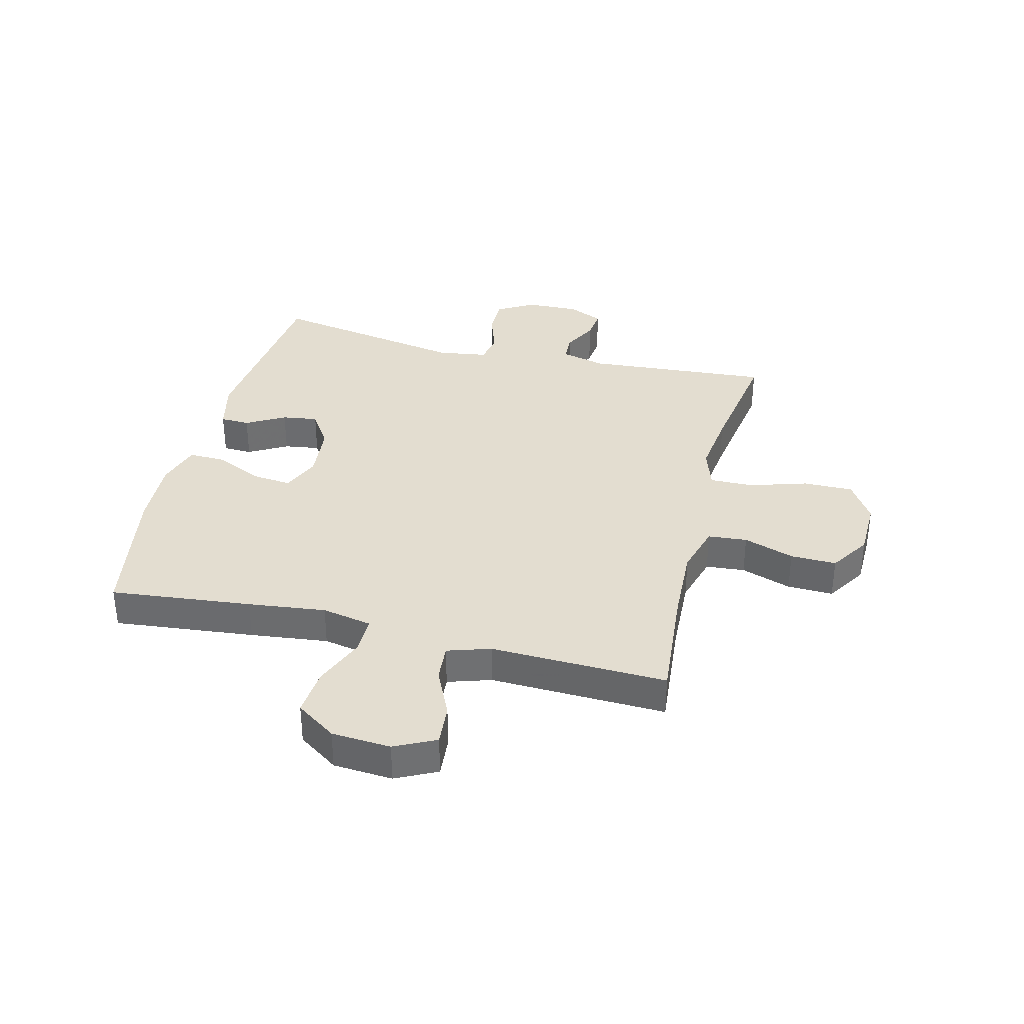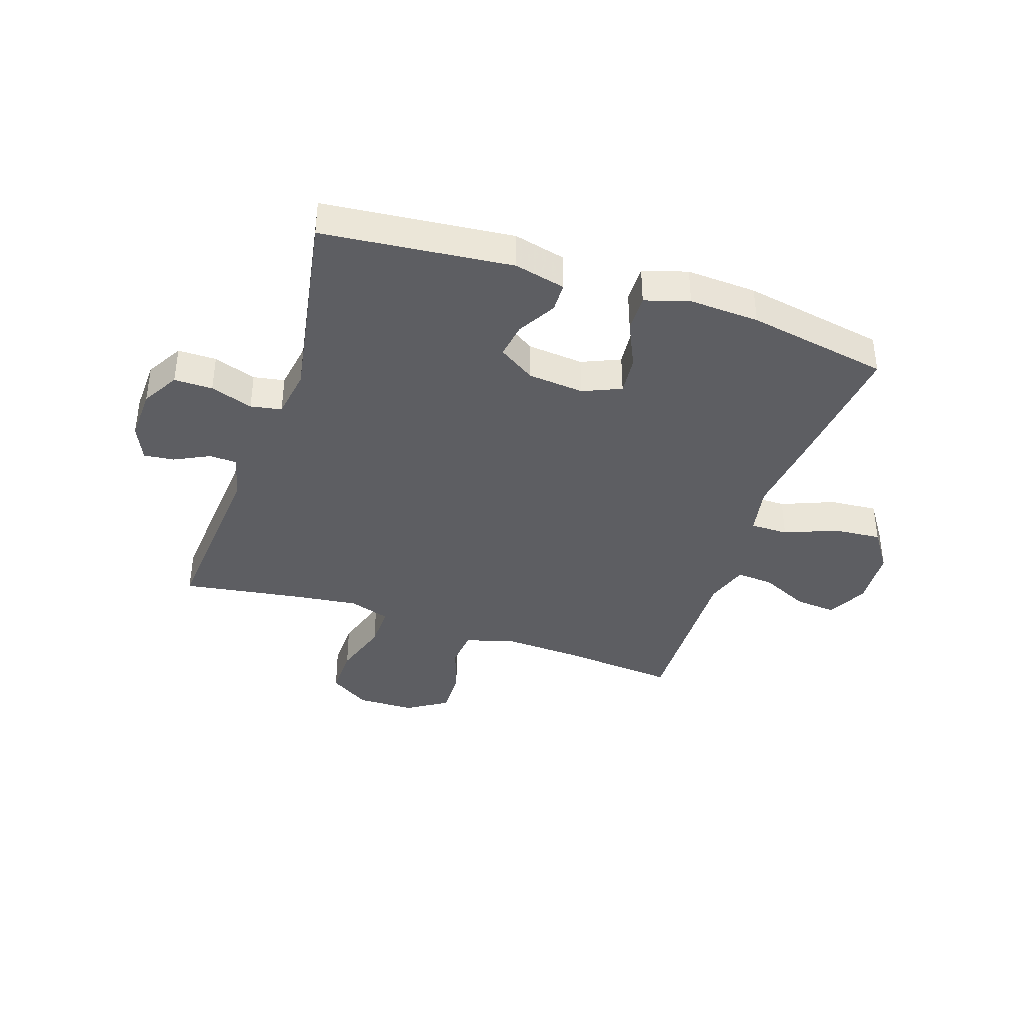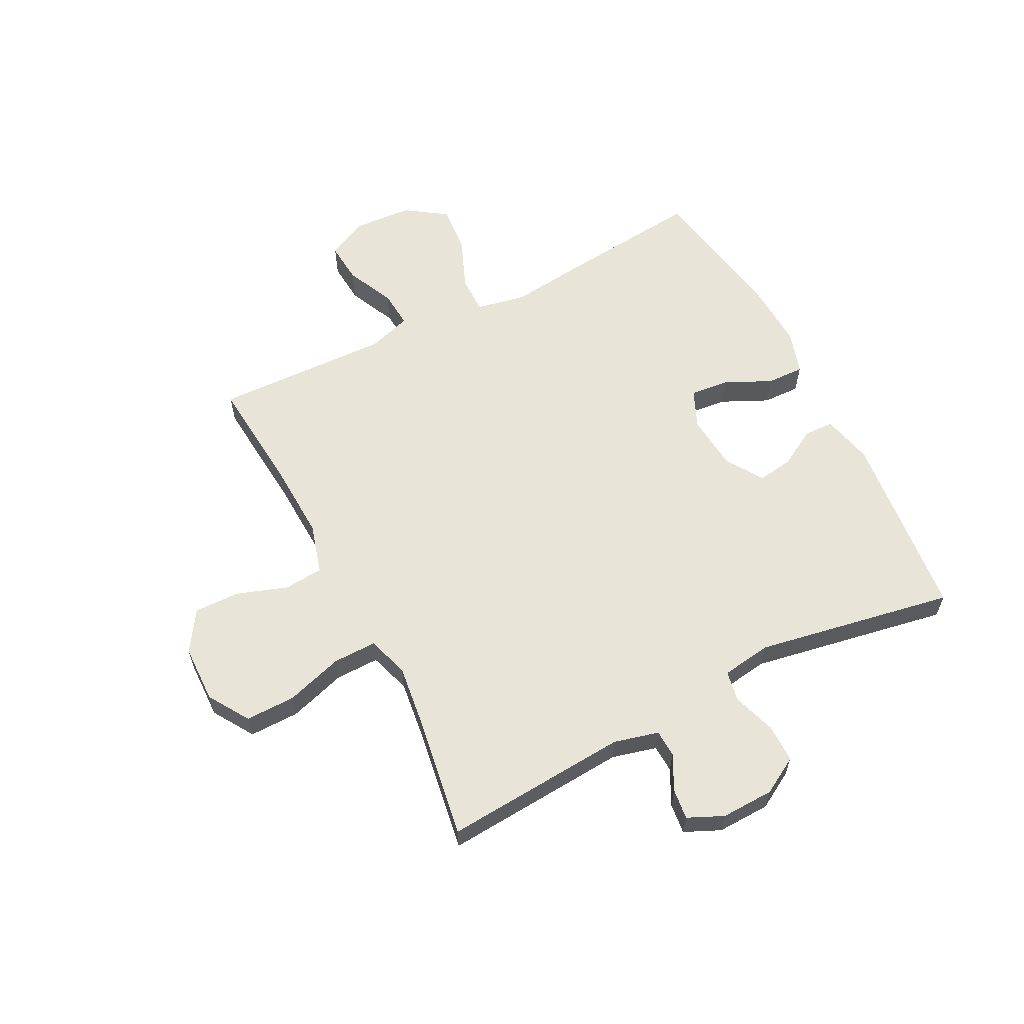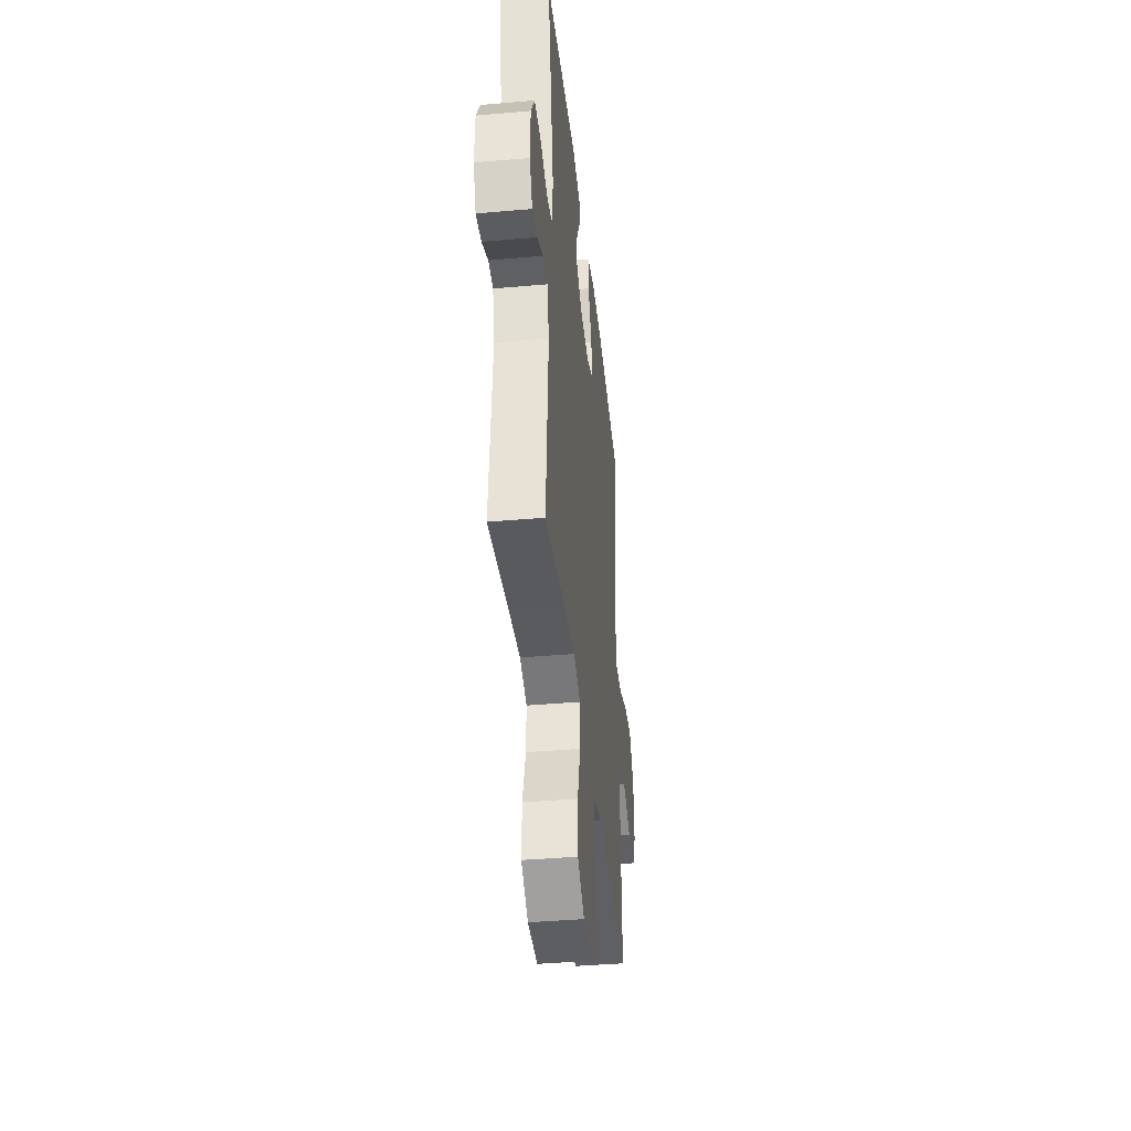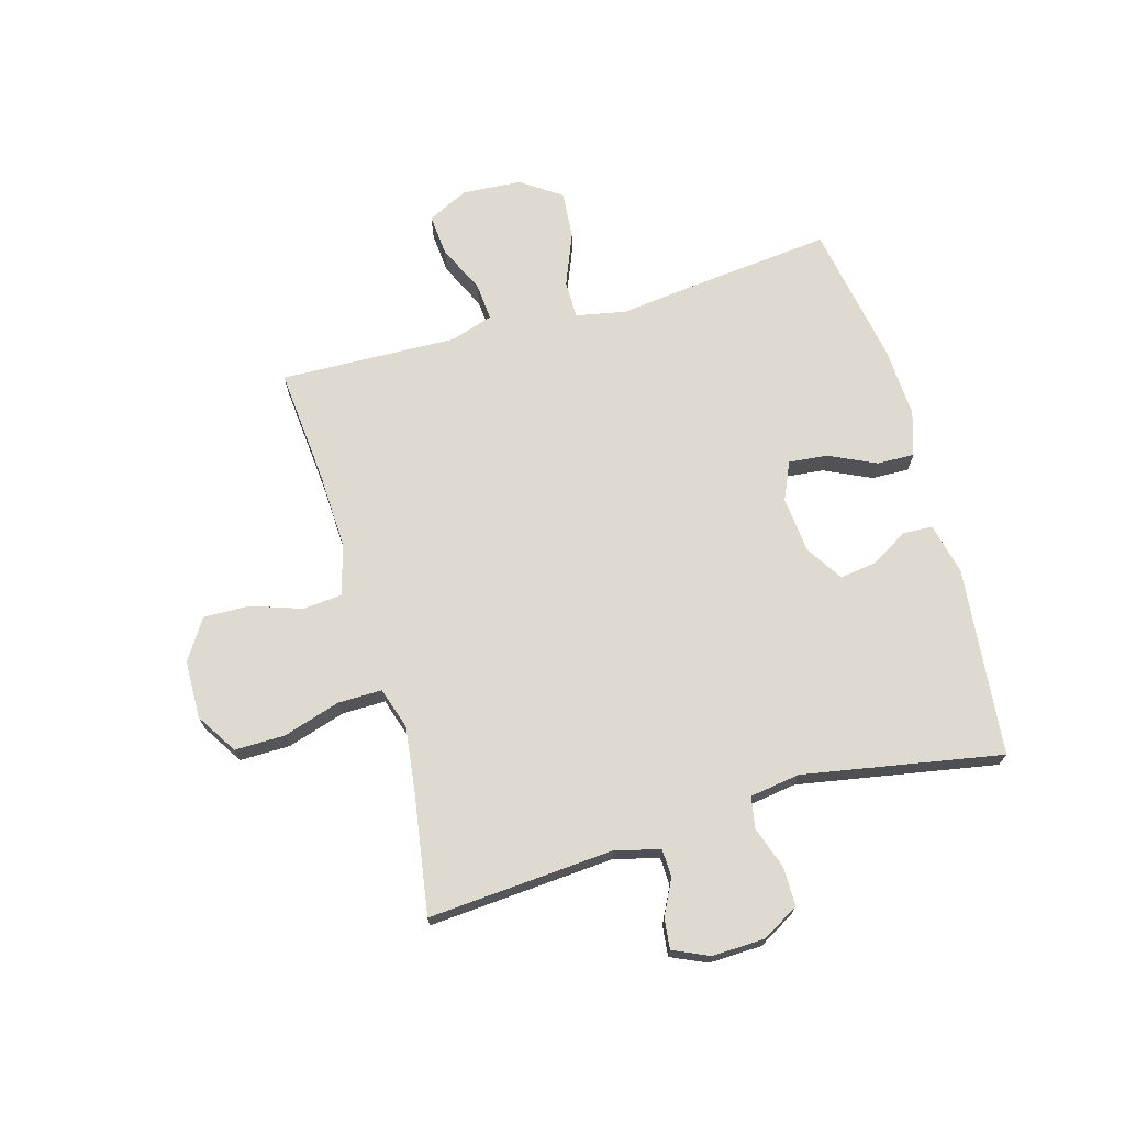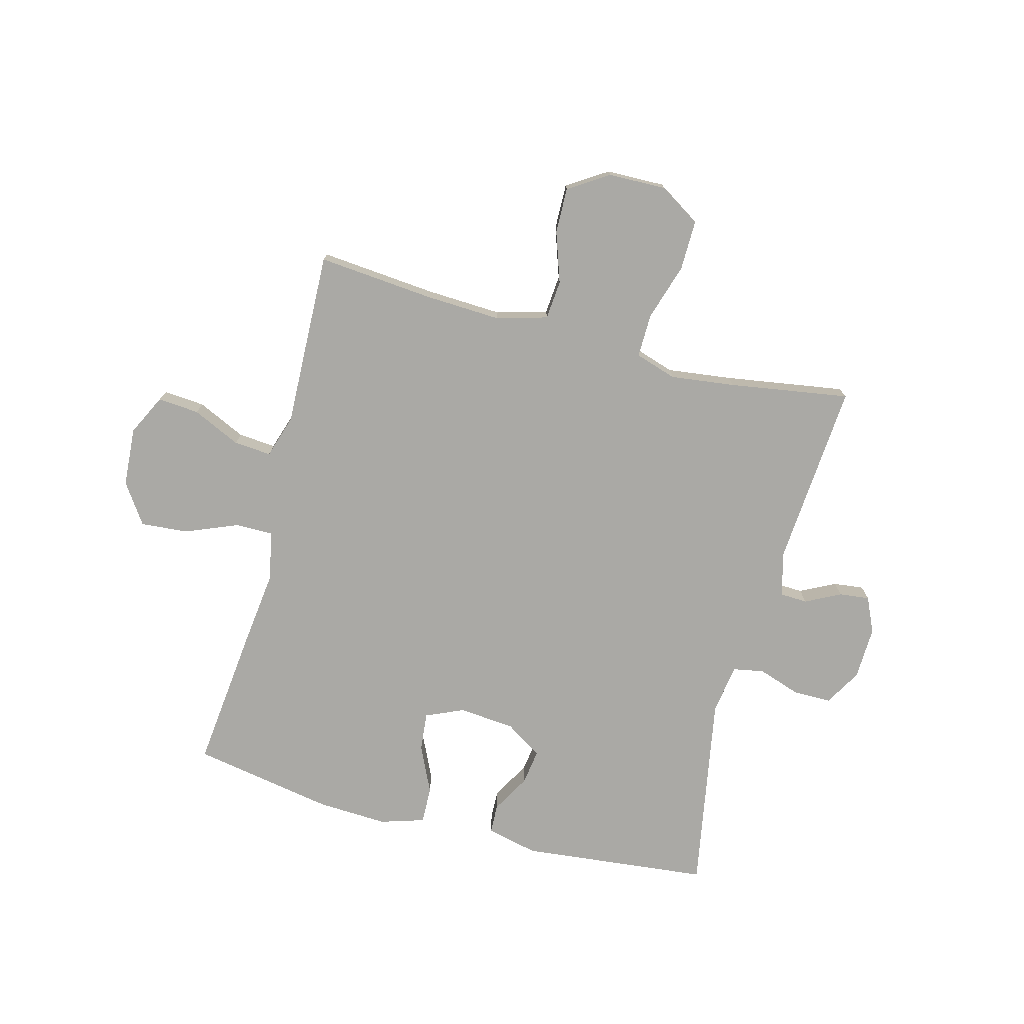
<metadata>
{"format":"obj","ext":"obj","renderer":"f3d","projection":"perspective","resolution":1024,"background":"white","views":[{"elev":35.5,"azim":104.0,"up":"+Y"},{"elev":-38.8,"azim":-18.7,"up":"+Y"},{"elev":60.4,"azim":-117.1,"up":"+Y"},{"elev":-40.1,"azim":-83.8,"up":"+Z"},{"elev":70.6,"azim":-105.9,"up":"+Y"},{"elev":-75.4,"azim":165.2,"up":"+Y"}]}
</metadata>
<code>
v -0.5 0.07 -0.5
v -0.476 0.07 -0.178
v -0.496 0.07 -0.1
v -0.544 0.07 -0.098
v -0.605 0.07 -0.129
v -0.658 0.07 -0.135
v -0.686 0.07 -0.073
v -0.683 0.07 0.019
v -0.646 0.07 0.083
v -0.579 0.07 0.083
v -0.505 0.07 0.058
v -0.451 0.07 0.068
v -0.438 0.07 0.155
v -0.5 0.07 0.5
v -0.171 0.07 0.534
v -0.082 0.07 0.513
v -0.08 0.07 0.462
v -0.118 0.07 0.395
v -0.127 0.07 0.333
v -0.063 0.07 0.292
v 0.035 0.07 0.283
v 0.101 0.07 0.312
v 0.094 0.07 0.38
v 0.056 0.07 0.461
v 0.054 0.07 0.526
v 0.131 0.07 0.55
v 0.253 0.07 0.544
v 0.5 0.07 0.5
v 0.474 0.07 0.254
v 0.458 0.07 0.119
v 0.475 0.07 0.032
v 0.541 0.07 0.032
v 0.632 0.07 0.069
v 0.715 0.07 0.076
v 0.763 0.07 0.006
v 0.77 0.07 -0.097
v 0.735 0.07 -0.168
v 0.663 0.07 -0.162
v 0.579 0.07 -0.123
v 0.514 0.07 -0.118
v 0.49 0.07 -0.193
v 0.494 0.07 -0.313
v 0.5 0.07 -0.5
v 0.298 0.07 -0.482
v 0.165 0.07 -0.476
v 0.077 0.07 -0.501
v 0.071 0.07 -0.569
v 0.101 0.07 -0.657
v 0.103 0.07 -0.737
v 0.033 0.07 -0.782
v -0.068 0.07 -0.784
v -0.139 0.07 -0.739
v -0.138 0.07 -0.652
v -0.107 0.07 -0.552
v -0.106 0.07 -0.476
v -0.178 0.07 -0.453
v -0.29 0.07 -0.467
v -0.5 0 -0.5
v -0.476 0 -0.178
v -0.496 0 -0.1
v -0.544 0 -0.098
v -0.605 0 -0.129
v -0.658 0 -0.135
v -0.686 0 -0.073
v -0.683 0 0.019
v -0.646 0 0.083
v -0.579 0 0.083
v -0.505 0 0.058
v -0.451 0 0.068
v -0.438 0 0.155
v -0.5 0 0.5
v -0.171 0 0.534
v -0.082 0 0.513
v -0.08 0 0.462
v -0.118 0 0.395
v -0.127 0 0.333
v -0.063 0 0.292
v 0.035 0 0.283
v 0.101 0 0.312
v 0.094 0 0.38
v 0.056 0 0.461
v 0.054 0 0.526
v 0.131 0 0.55
v 0.253 0 0.544
v 0.5 0 0.5
v 0.474 0 0.254
v 0.458 0 0.119
v 0.475 0 0.032
v 0.541 0 0.032
v 0.632 0 0.069
v 0.715 0 0.076
v 0.763 0 0.006
v 0.77 0 -0.097
v 0.735 0 -0.168
v 0.663 0 -0.162
v 0.579 0 -0.123
v 0.514 0 -0.118
v 0.49 0 -0.193
v 0.494 0 -0.313
v 0.5 0 -0.5
v 0.298 0 -0.482
v 0.165 0 -0.476
v 0.077 0 -0.501
v 0.071 0 -0.569
v 0.101 0 -0.657
v 0.103 0 -0.737
v 0.033 0 -0.782
v -0.068 0 -0.784
v -0.139 0 -0.739
v -0.138 0 -0.652
v -0.107 0 -0.552
v -0.106 0 -0.476
v -0.178 0 -0.453
v -0.29 0 -0.467
f 51 52 53 54
f 51 54 55
f 50 51 55
f 47 48 49 50
f 46 47 50 55
f 45 46 55 56
f 41 42 43 44
f 40 41 44 45
f 36 37 38 39
f 36 39 40
f 35 36 40
f 32 33 34 35
f 31 32 35 40
f 27 28 29 30
f 27 30 31
f 23 24 25 26
f 22 23 26 27
f 15 16 17 18
f 13 14 15 18
f 12 13 18 19
f 8 9 10 11
f 8 11 12
f 7 8 12
f 4 5 6 7
f 3 4 7 12
f 2 3 12 19
f 57 1 2 19
f 31 40 45 56
f 22 27 31 56
f 21 22 56 57
f 20 21 57
f 19 20 57
f 111 110 109 108
f 112 111 108
f 112 108 107
f 107 106 105 104
f 112 107 104 103
f 113 112 103 102
f 101 100 99 98
f 102 101 98 97
f 96 95 94 93
f 97 96 93
f 97 93 92
f 92 91 90 89
f 97 92 89 88
f 87 86 85 84
f 88 87 84
f 83 82 81 80
f 84 83 80 79
f 75 74 73 72
f 75 72 71 70
f 76 75 70 69
f 68 67 66 65
f 69 68 65
f 69 65 64
f 64 63 62 61
f 69 64 61 60
f 76 69 60 59
f 76 59 58 114
f 113 102 97 88
f 113 88 84 79
f 114 113 79 78
f 114 78 77
f 114 77 76
f 1 58 59 2
f 2 59 60 3
f 3 60 61 4
f 4 61 62 5
f 5 62 63 6
f 6 63 64 7
f 7 64 65 8
f 8 65 66 9
f 9 66 67 10
f 10 67 68 11
f 11 68 69 12
f 12 69 70 13
f 13 70 71 14
f 14 71 72 15
f 15 72 73 16
f 16 73 74 17
f 17 74 75 18
f 18 75 76 19
f 19 76 77 20
f 20 77 78 21
f 21 78 79 22
f 22 79 80 23
f 23 80 81 24
f 24 81 82 25
f 25 82 83 26
f 26 83 84 27
f 27 84 85 28
f 28 85 86 29
f 29 86 87 30
f 30 87 88 31
f 31 88 89 32
f 32 89 90 33
f 33 90 91 34
f 34 91 92 35
f 35 92 93 36
f 36 93 94 37
f 37 94 95 38
f 38 95 96 39
f 39 96 97 40
f 40 97 98 41
f 41 98 99 42
f 42 99 100 43
f 43 100 101 44
f 44 101 102 45
f 45 102 103 46
f 46 103 104 47
f 47 104 105 48
f 48 105 106 49
f 49 106 107 50
f 50 107 108 51
f 51 108 109 52
f 52 109 110 53
f 53 110 111 54
f 54 111 112 55
f 55 112 113 56
f 56 113 114 57
f 57 114 58 1

</code>
